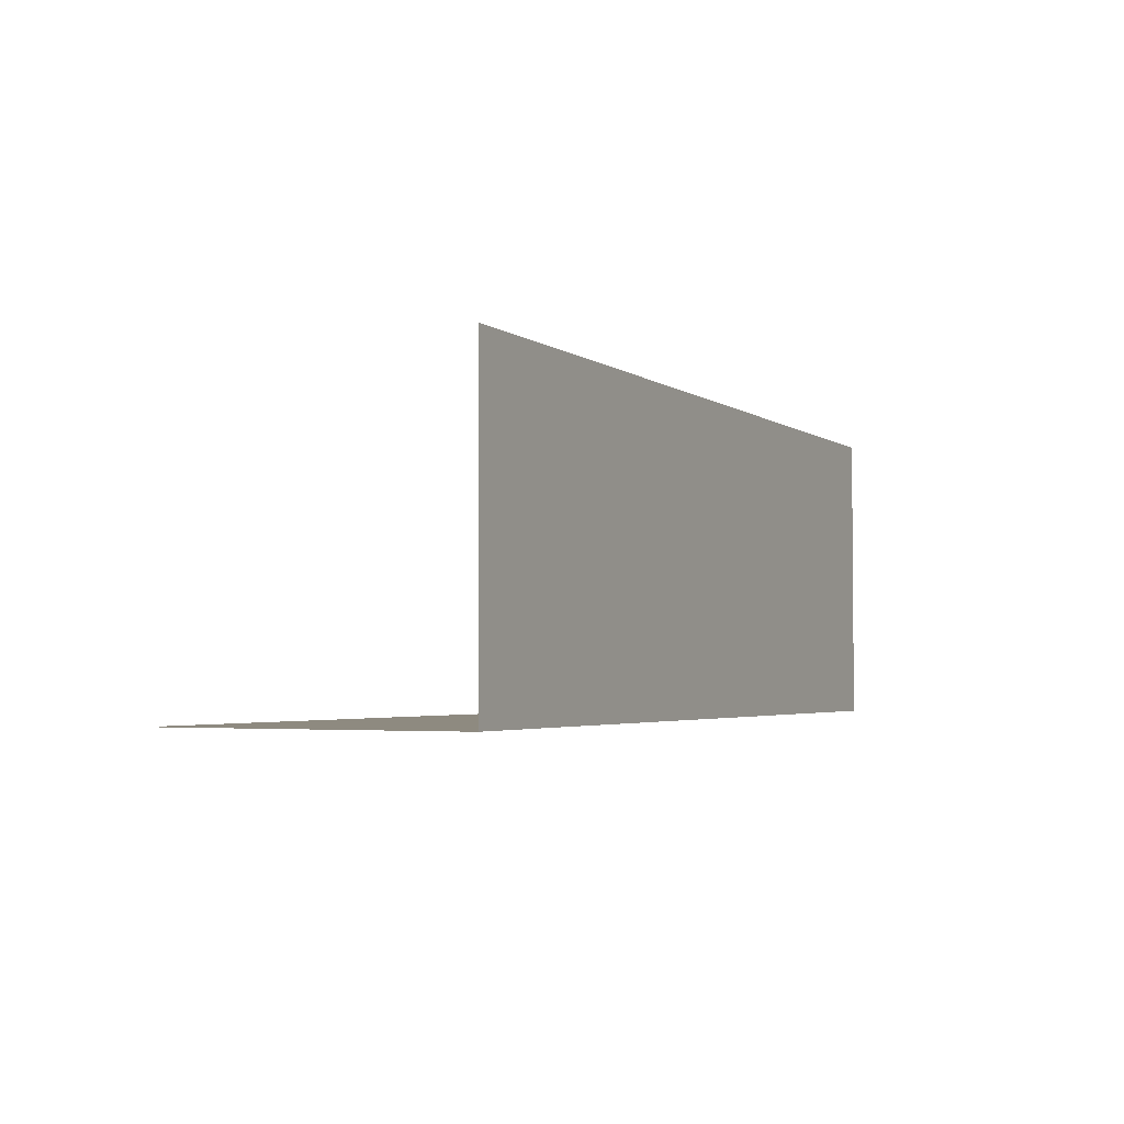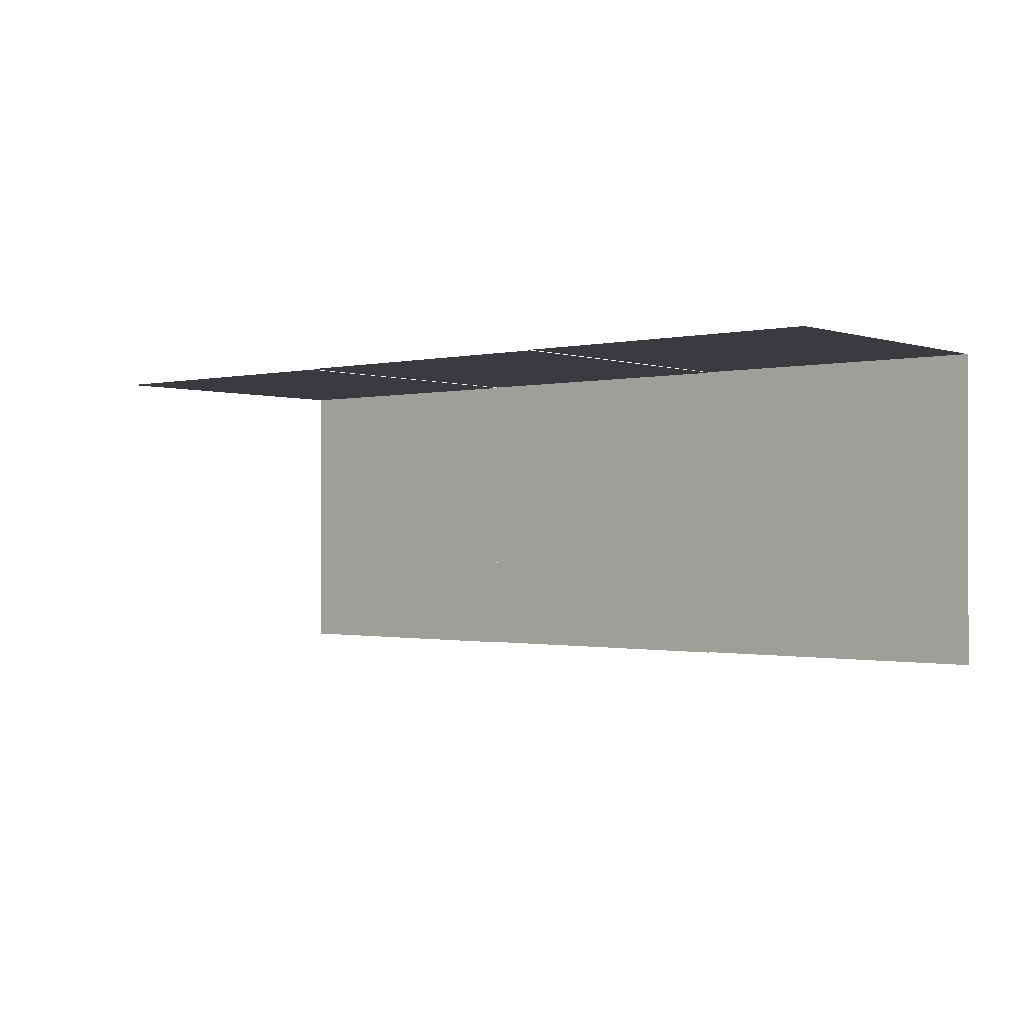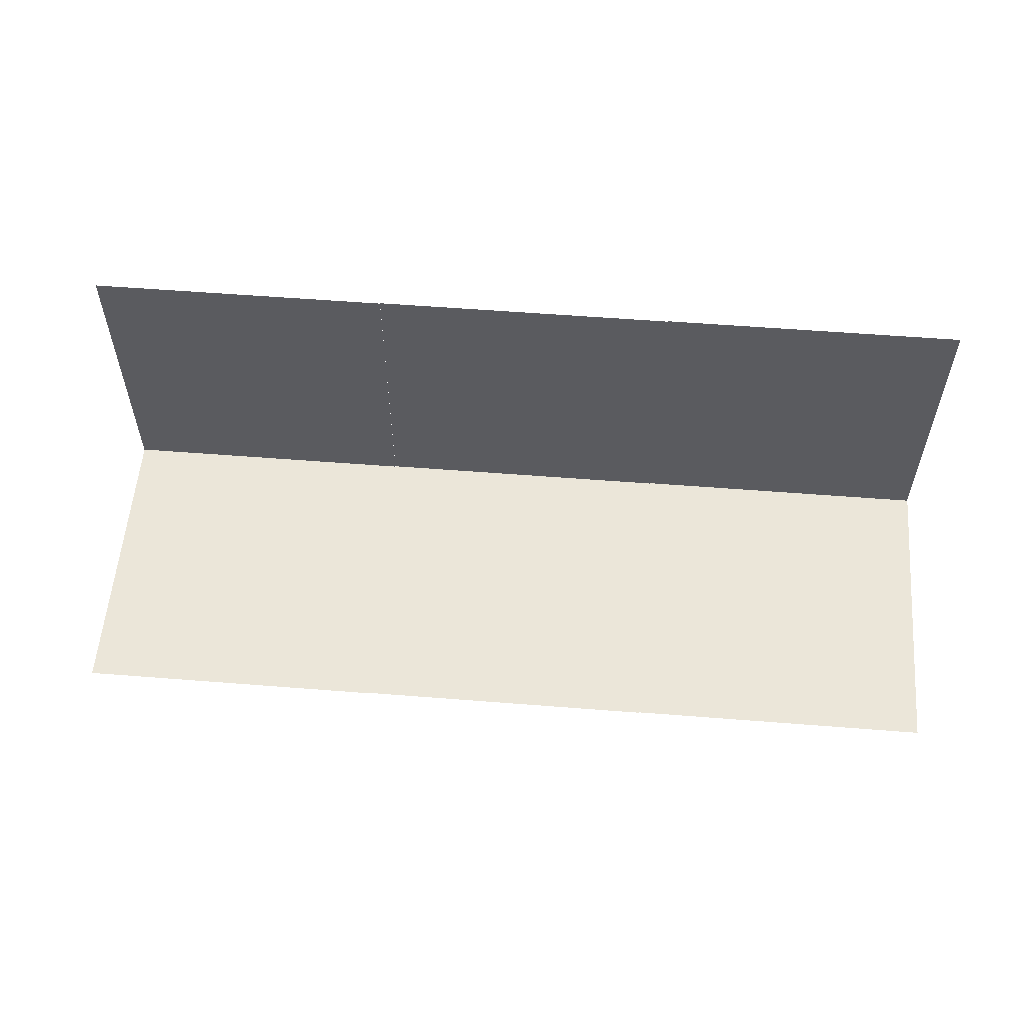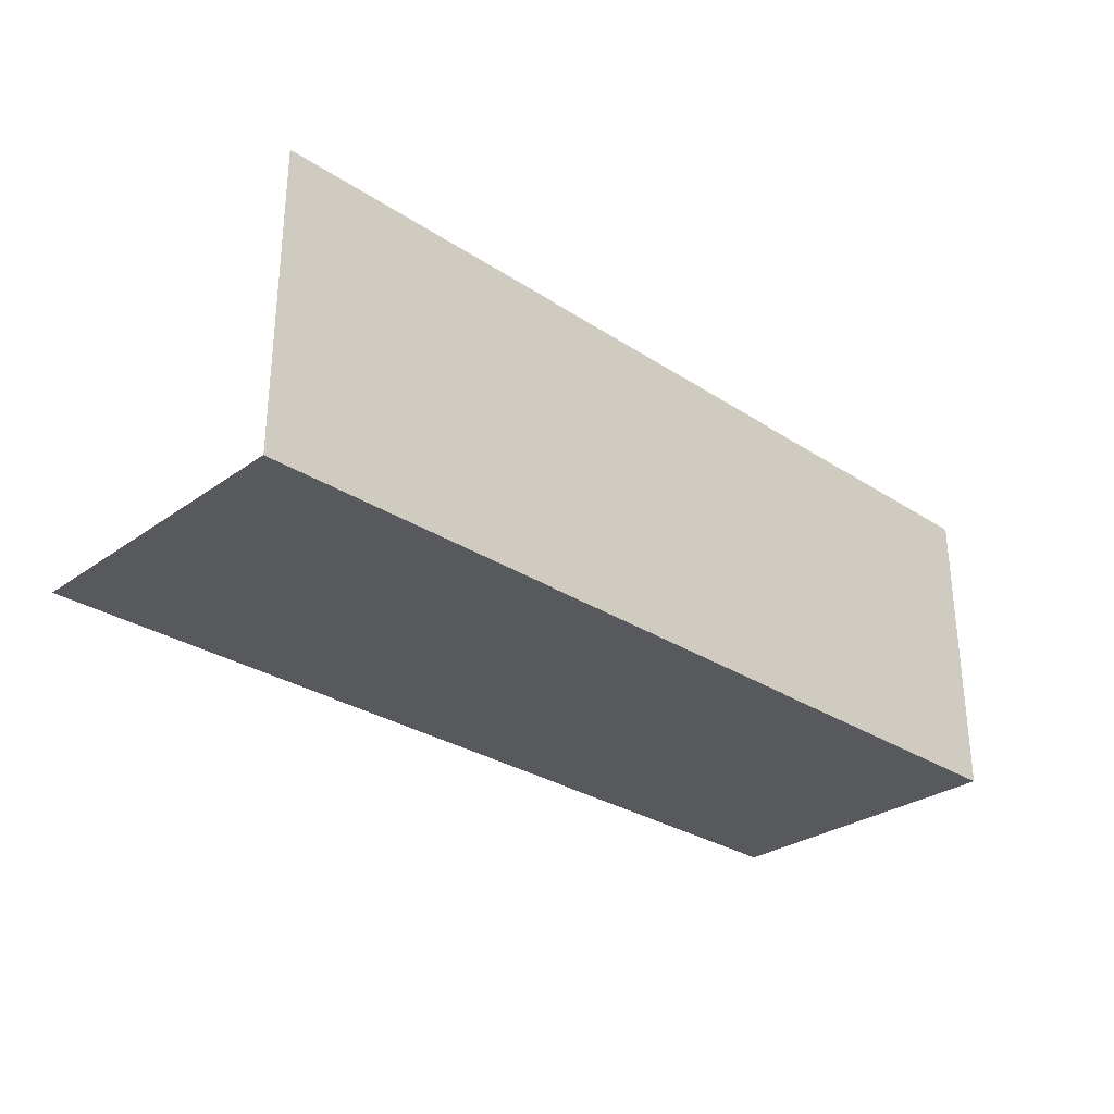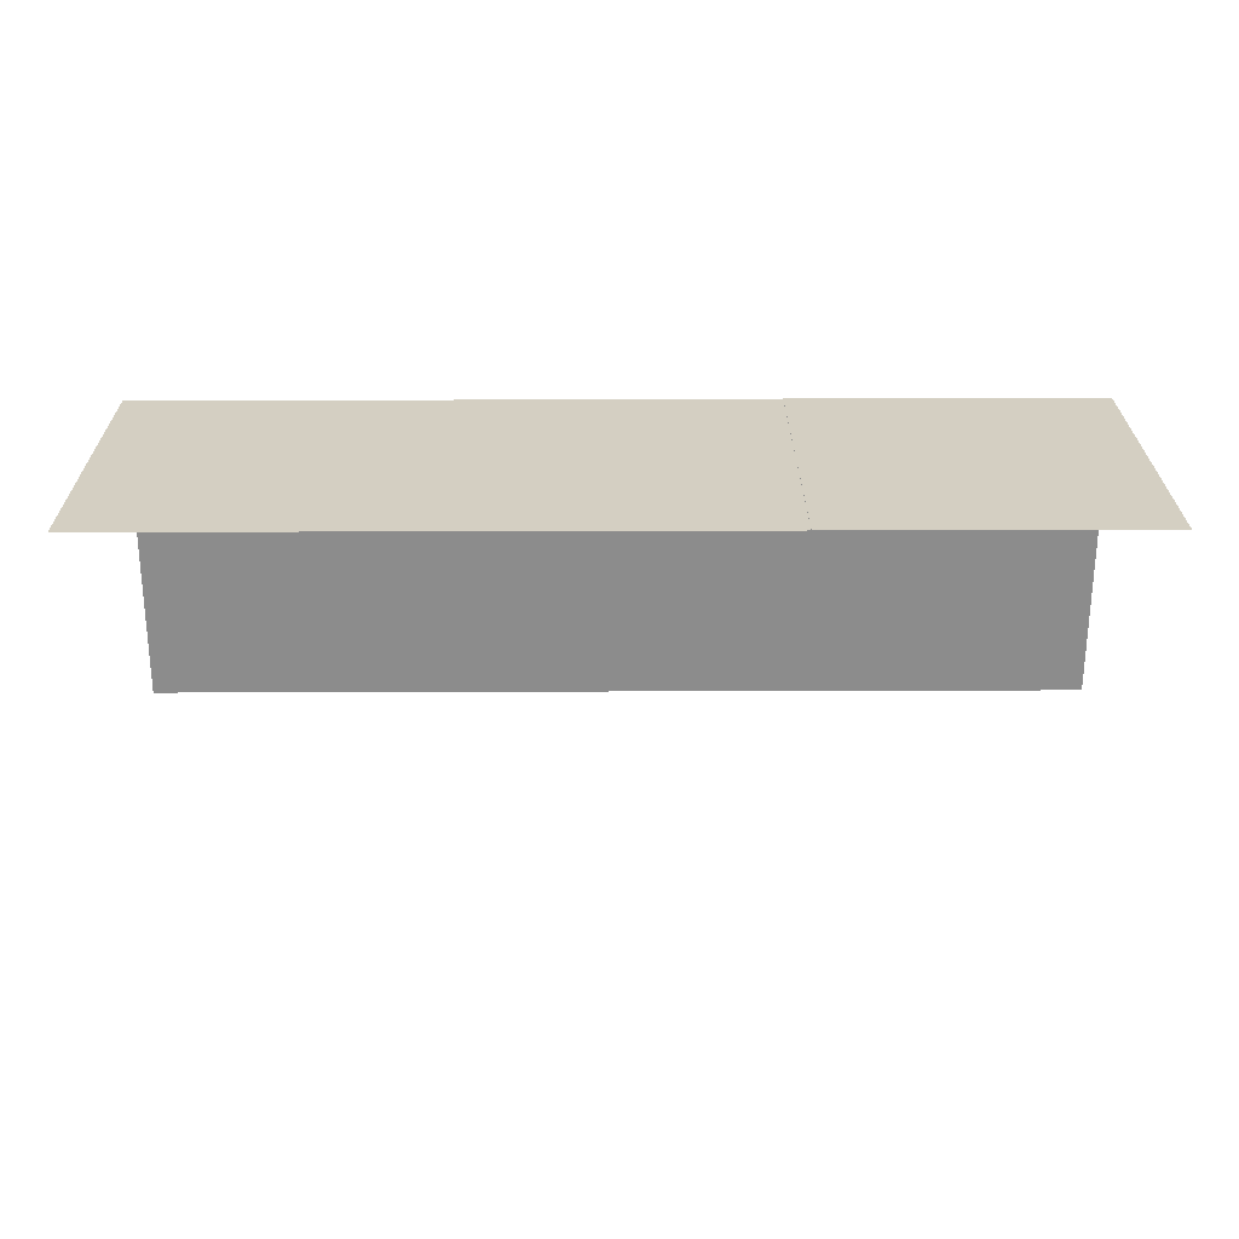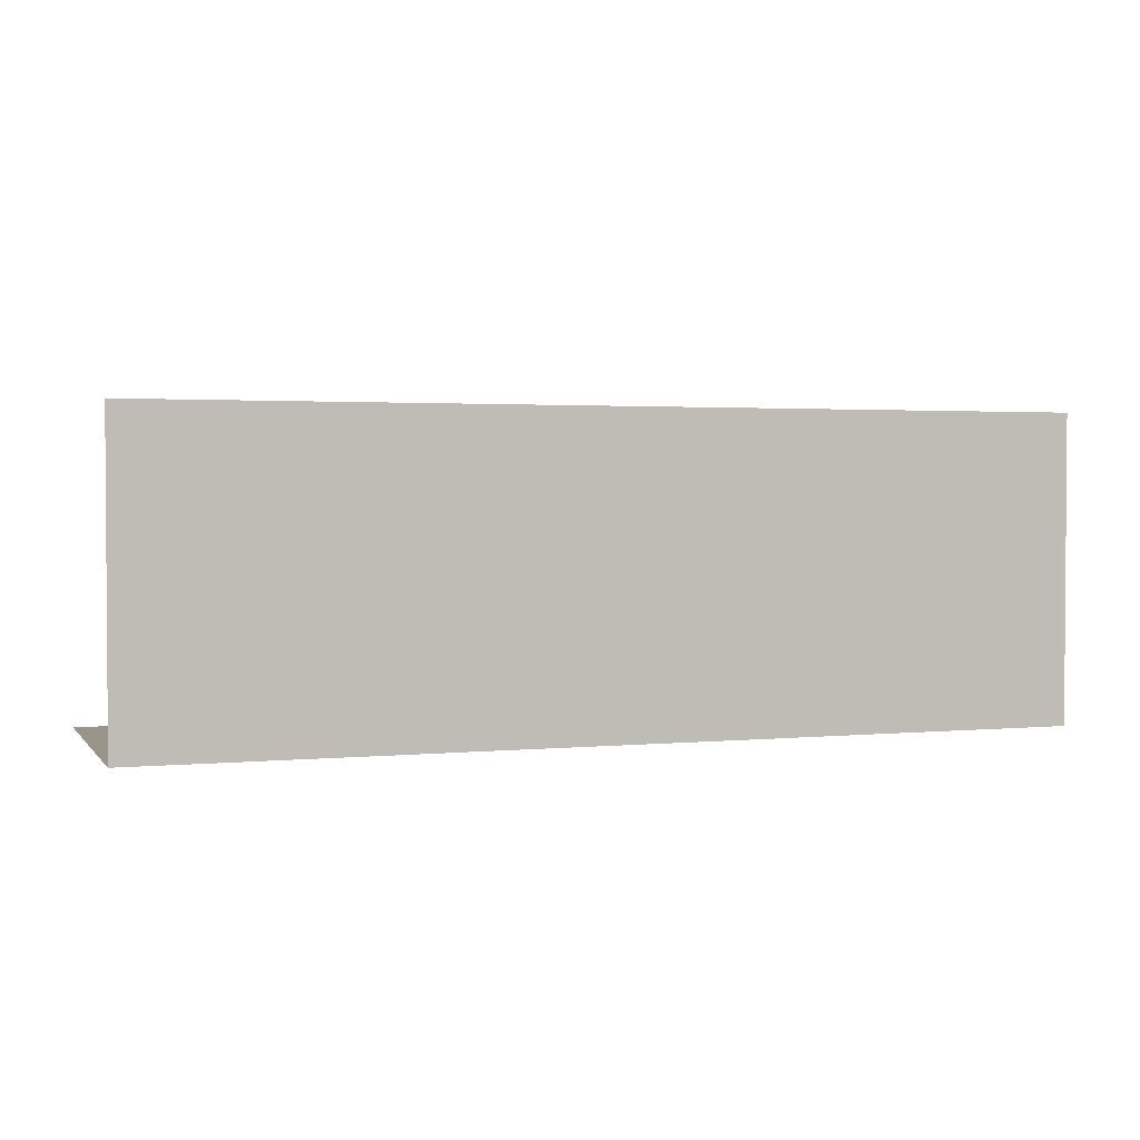
<metadata>
{"format":"obj","ext":"obj","renderer":"f3d","projection":"perspective","resolution":1024,"background":"white","views":[{"elev":-3.2,"azim":115.8,"up":"+Z"},{"elev":-0.9,"azim":40.4,"up":"+Y"},{"elev":57.0,"azim":4.6,"up":"+Z"},{"elev":-29.6,"azim":136.2,"up":"+Z"},{"elev":25.8,"azim":-0.4,"up":"+Y"},{"elev":2.2,"azim":160.8,"up":"+Z"}]}
</metadata>
<code>
v  39.93 -80.07 0
v  40.07 -0.0697 0
v  -40.07 -79.93 0
v  -39.93 0.0699 0
g table_center
f 1 2 3
f 4 3 2
v  119.9 -80.07 0
v  120.1 -0.0699 0
v  39.93 -79.93 0
v  40.07 0.0697 0
g tableRight
f 5 6 7
f 8 7 6
v  -40.07 -80.07 0
v  -39.93 -0.0699 0
v  -120.1 -79.93 0
v  -119.9 0.0697 0
g tableLeft
f 9 10 11
f 12 11 10
v  120 -0.0697 0
v  120 -0.0697 80
v  40 0.0699 0
v  40 0.0699 80
g backRight
f 13 14 15
f 16 15 14
v  40 -0.0697 0
v  40 -0.0697 80
v  -40 0.0699 0
v  -40 0.0699 80
g backCenter
f 17 18 19
f 20 19 18
v  -40 -0.0697 0
v  -40 -0.0697 80
v  -120 0.0699 0
v  -120 0.0699 80
g backLeft
f 21 22 23
f 24 23 22

</code>
